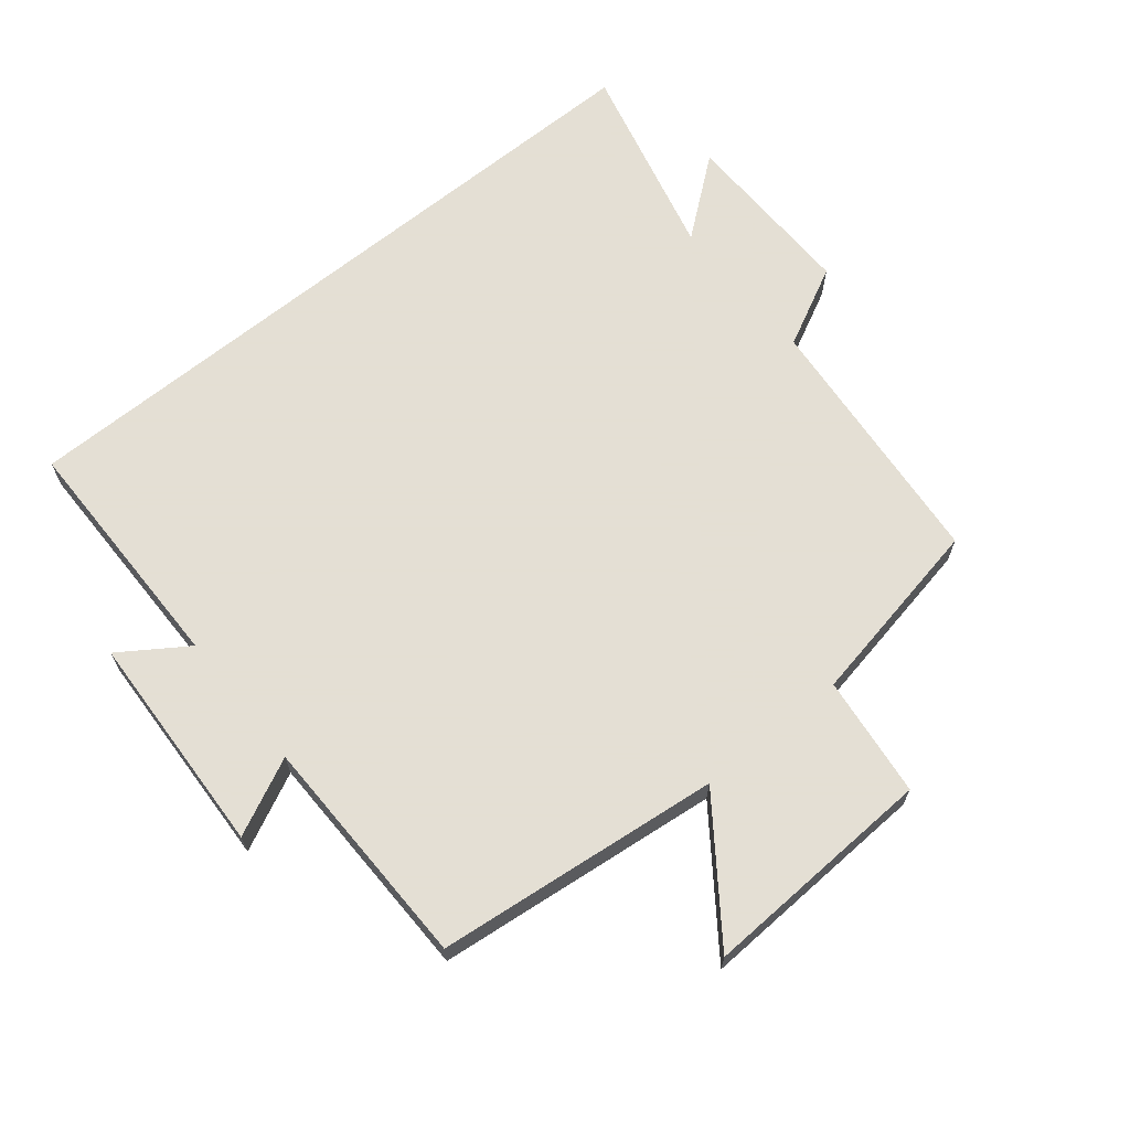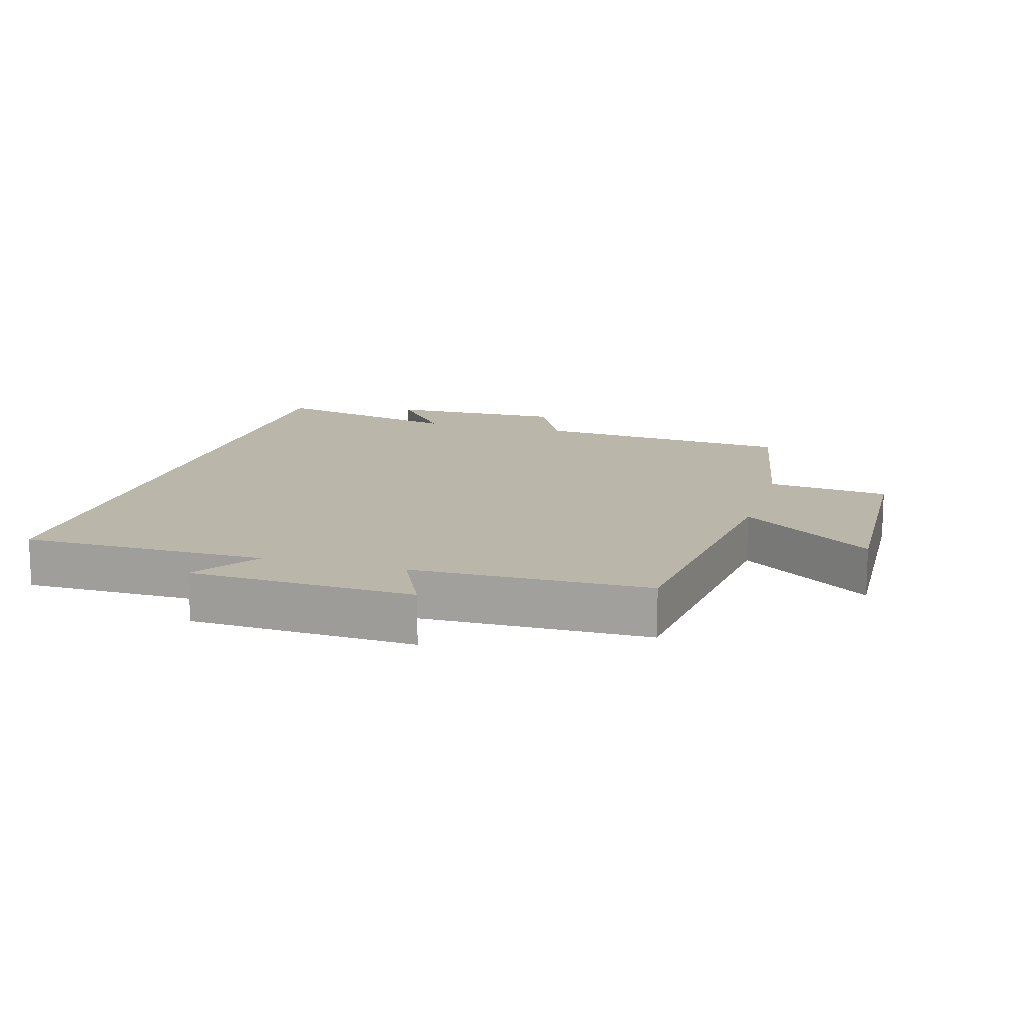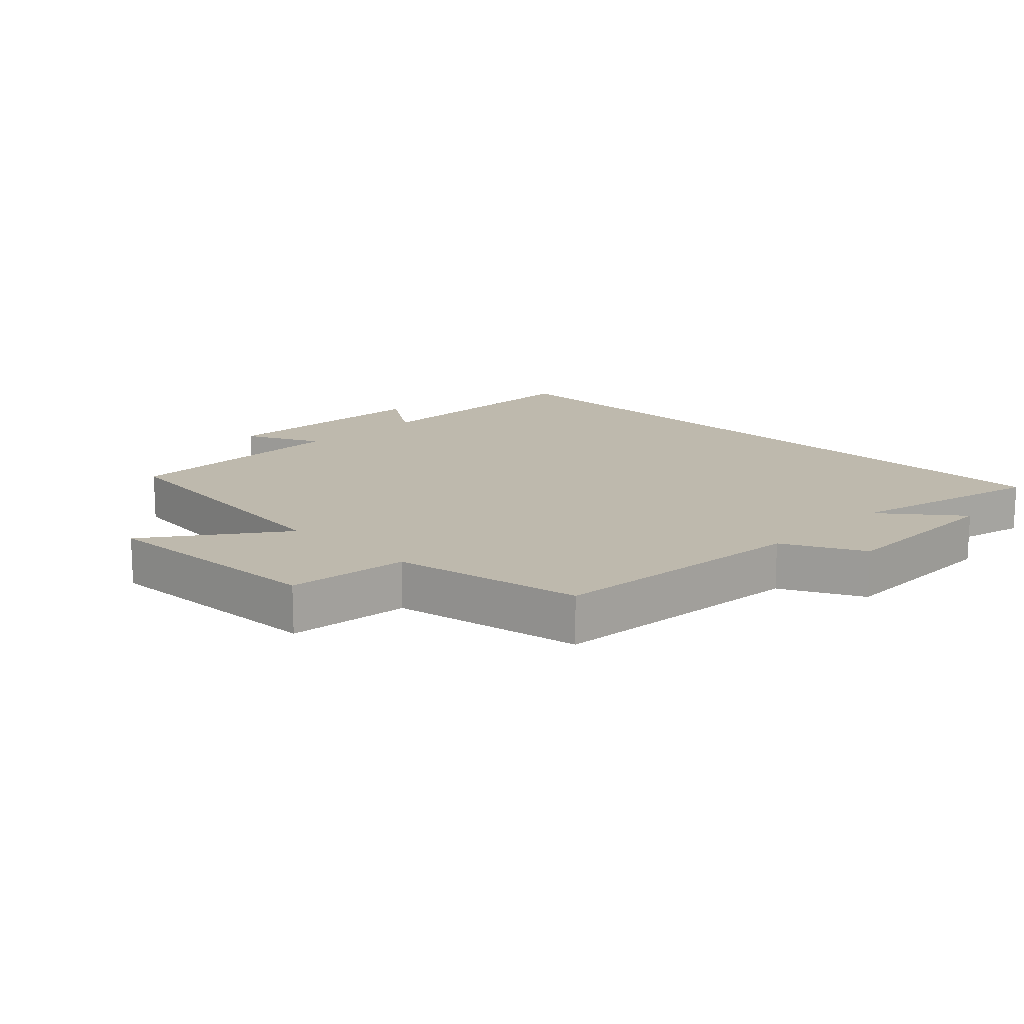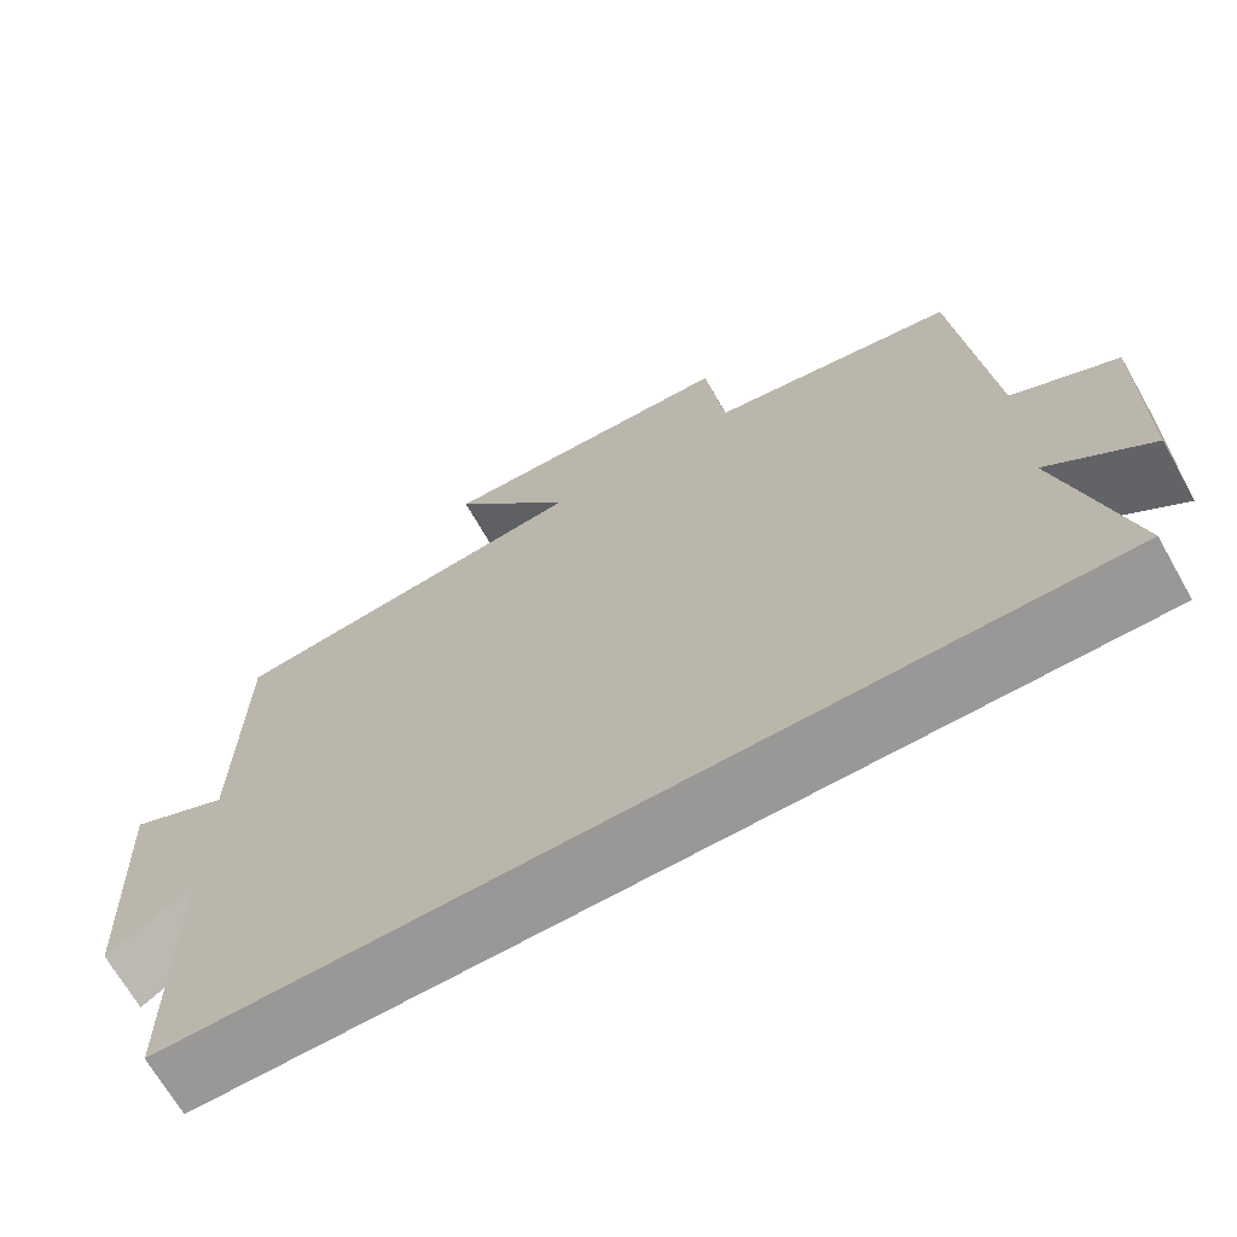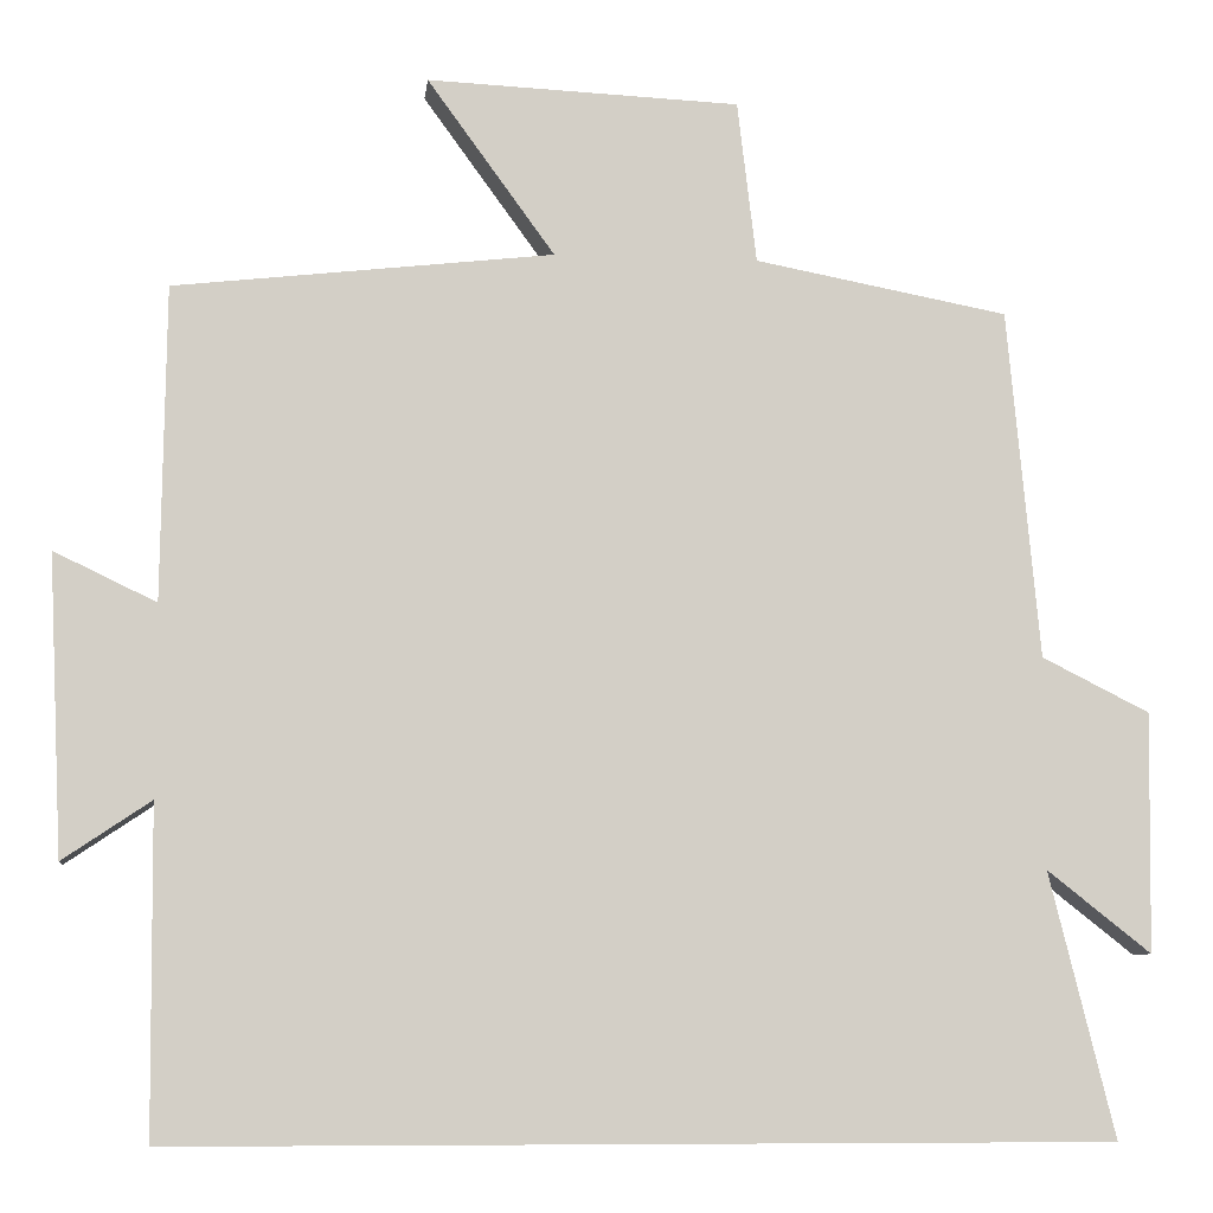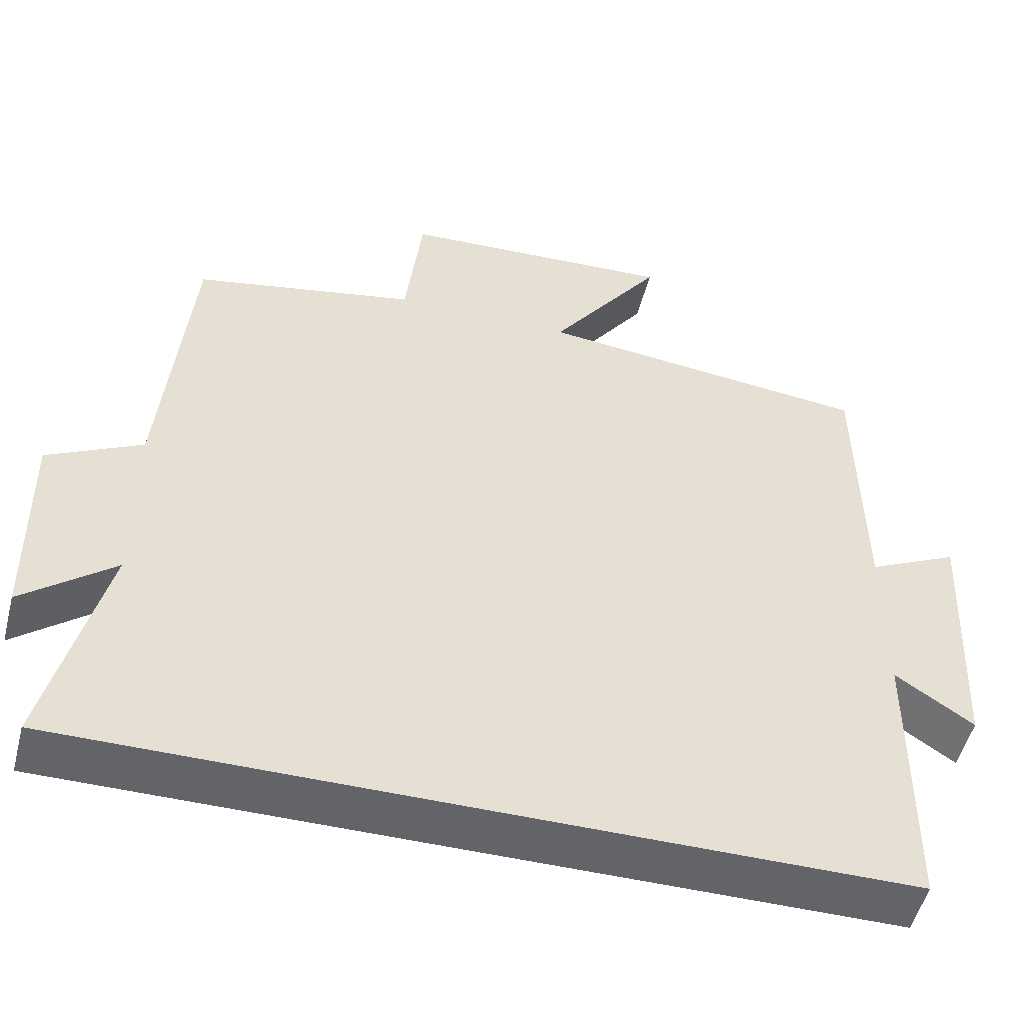
<metadata>
{"format":"obj","ext":"obj","renderer":"f3d","projection":"perspective","resolution":1024,"background":"white","views":[{"elev":66.3,"azim":-39.2,"up":"+Y"},{"elev":13.8,"azim":-73.8,"up":"+Y"},{"elev":15.1,"azim":44.5,"up":"+Y"},{"elev":-68.7,"azim":29.6,"up":"+Z"},{"elev":-7.9,"azim":-6.6,"up":"+Z"},{"elev":-51.3,"azim":165.8,"up":"+Z"}]}
</metadata>
<code>
v -0.495 0.07 0.451
v -0.061 0.07 0.5
v -0.207 0.07 0.701
v 0.151 0.07 0.685
v 0.173 0.07 0.5
v 0.463 0.07 0.445
v 0.5 0.07 0.045
v 0.623 0.07 -0.017
v 0.619 0.07 -0.291
v 0.5 0.07 -0.197
v 0.575 0.07 -0.5
v -0.497 0.07 -0.5
v -0.5 0.07 -0.126
v -0.601 0.07 -0.194
v -0.617 0.07 0.148
v -0.5 0.07 0.092
v -0.495 0 0.451
v -0.061 0 0.5
v -0.207 0 0.701
v 0.151 0 0.685
v 0.173 0 0.5
v 0.463 0 0.445
v 0.5 0 0.045
v 0.623 0 -0.017
v 0.619 0 -0.291
v 0.5 0 -0.197
v 0.575 0 -0.5
v -0.497 0 -0.5
v -0.5 0 -0.126
v -0.601 0 -0.194
v -0.617 0 0.148
v -0.5 0 0.092
f 13 14 15 16
f 16 1 2
f 13 16 2
f 12 13 2
f 11 12 2
f 10 11 2
f 7 8 9 10
f 7 10 2
f 6 7 2
f 5 6 2
f 2 3 4 5
f 32 31 30 29
f 18 17 32
f 18 32 29
f 18 29 28
f 18 28 27
f 18 27 26
f 26 25 24 23
f 18 26 23
f 18 23 22
f 18 22 21
f 21 20 19 18
f 1 17 18 2
f 2 18 19 3
f 3 19 20 4
f 4 20 21 5
f 5 21 22 6
f 6 22 23 7
f 7 23 24 8
f 8 24 25 9
f 9 25 26 10
f 10 26 27 11
f 11 27 28 12
f 12 28 29 13
f 13 29 30 14
f 14 30 31 15
f 15 31 32 16
f 16 32 17 1

</code>
